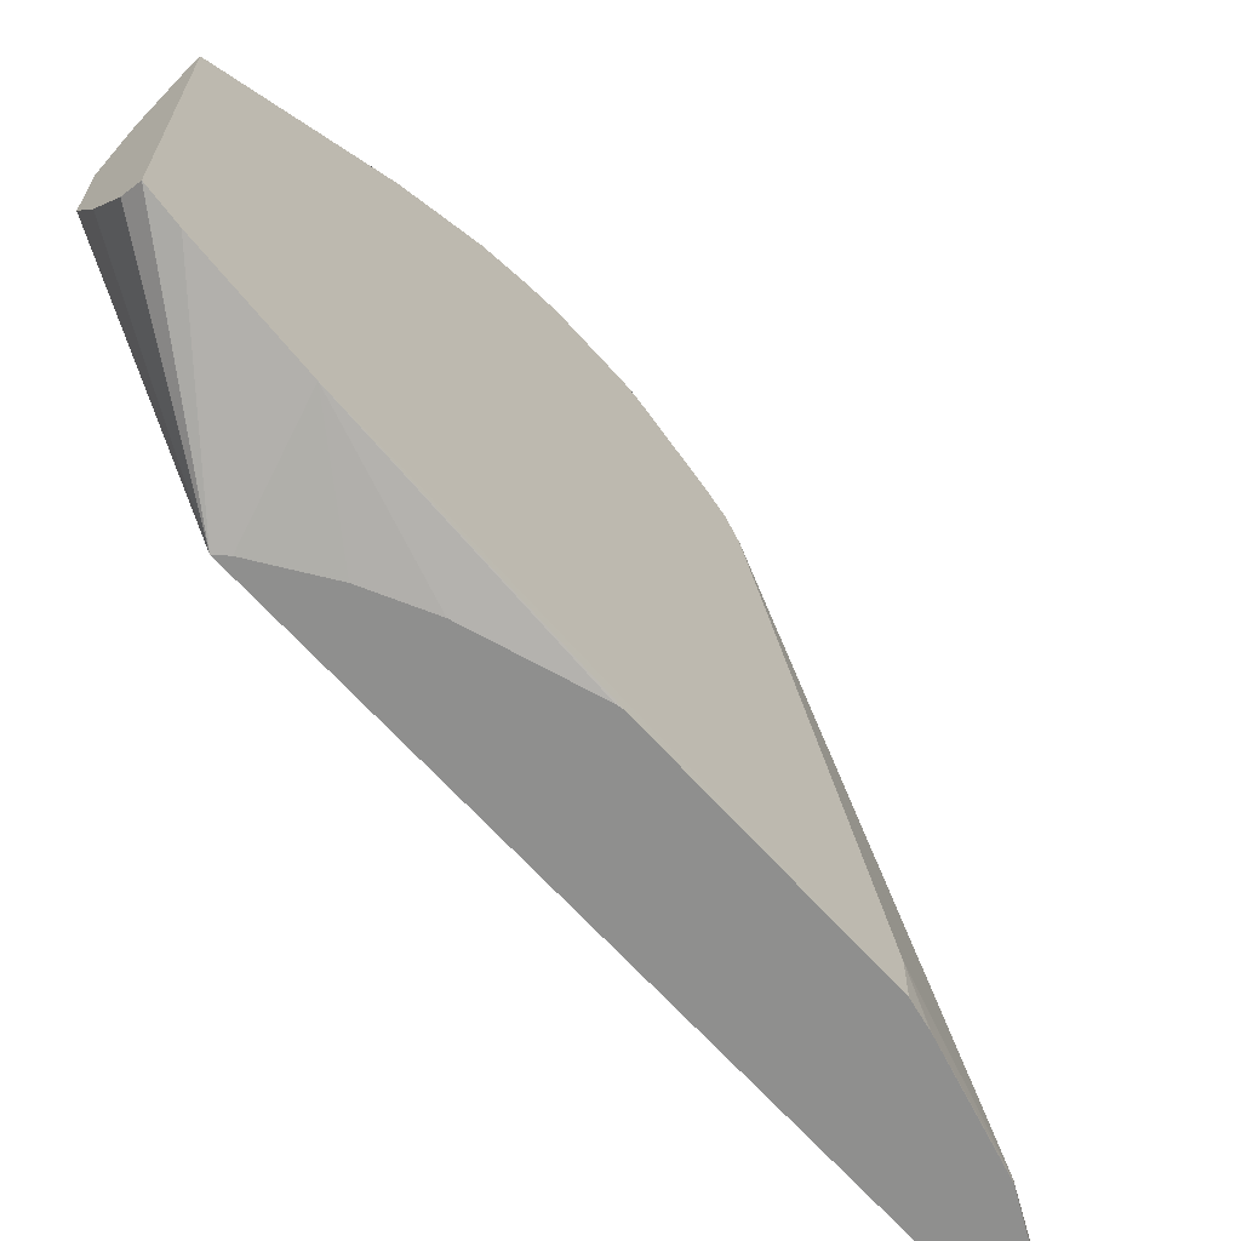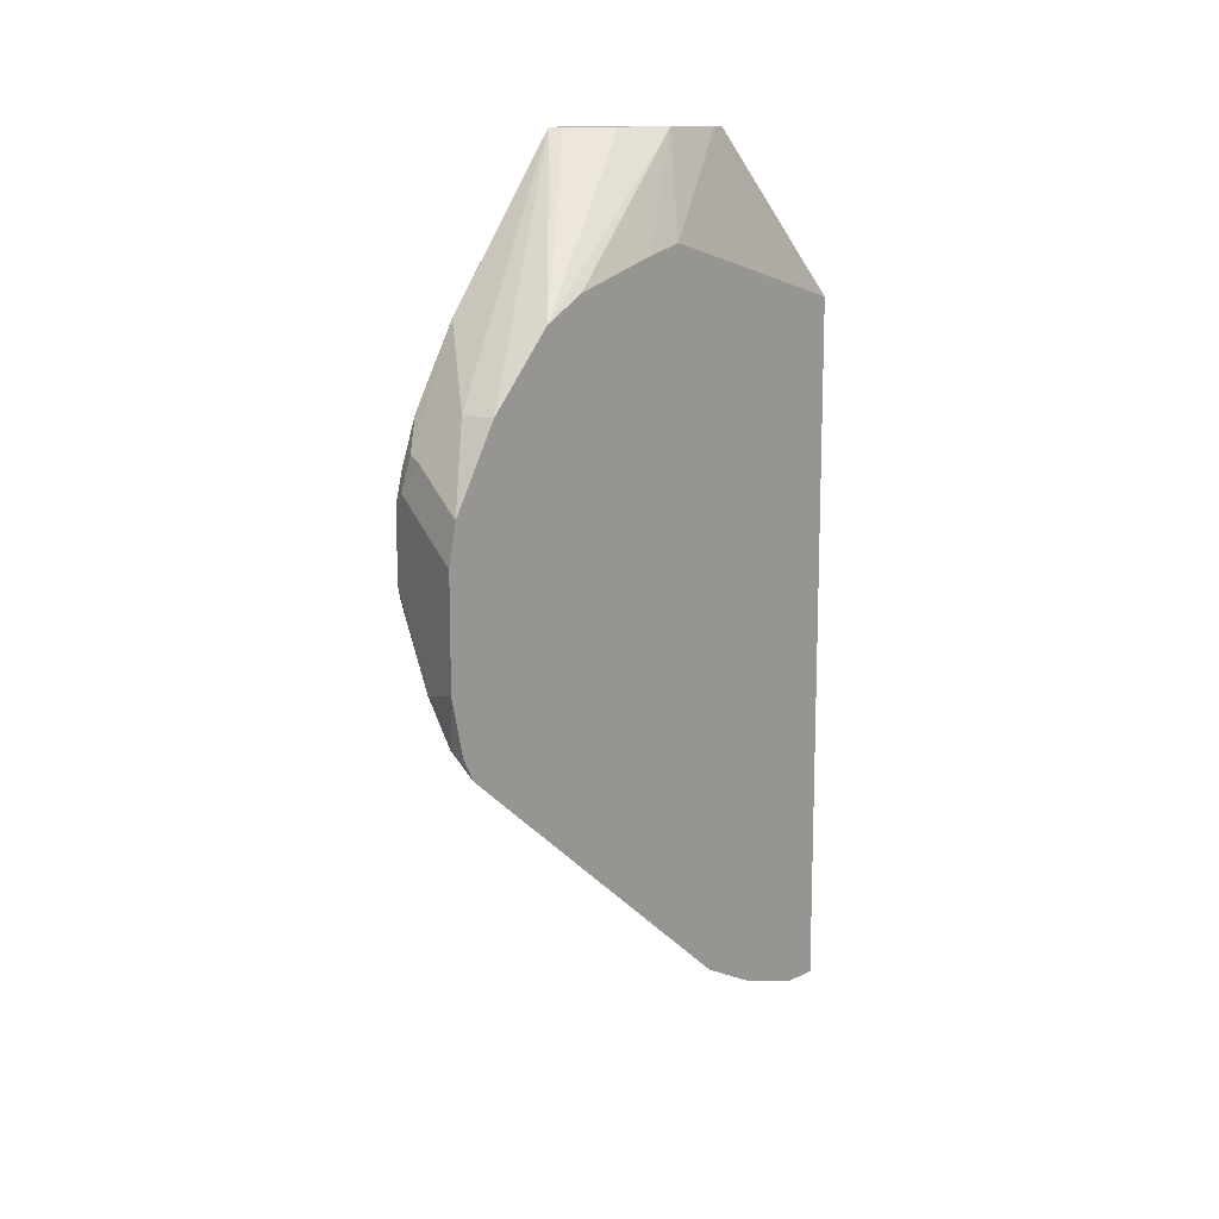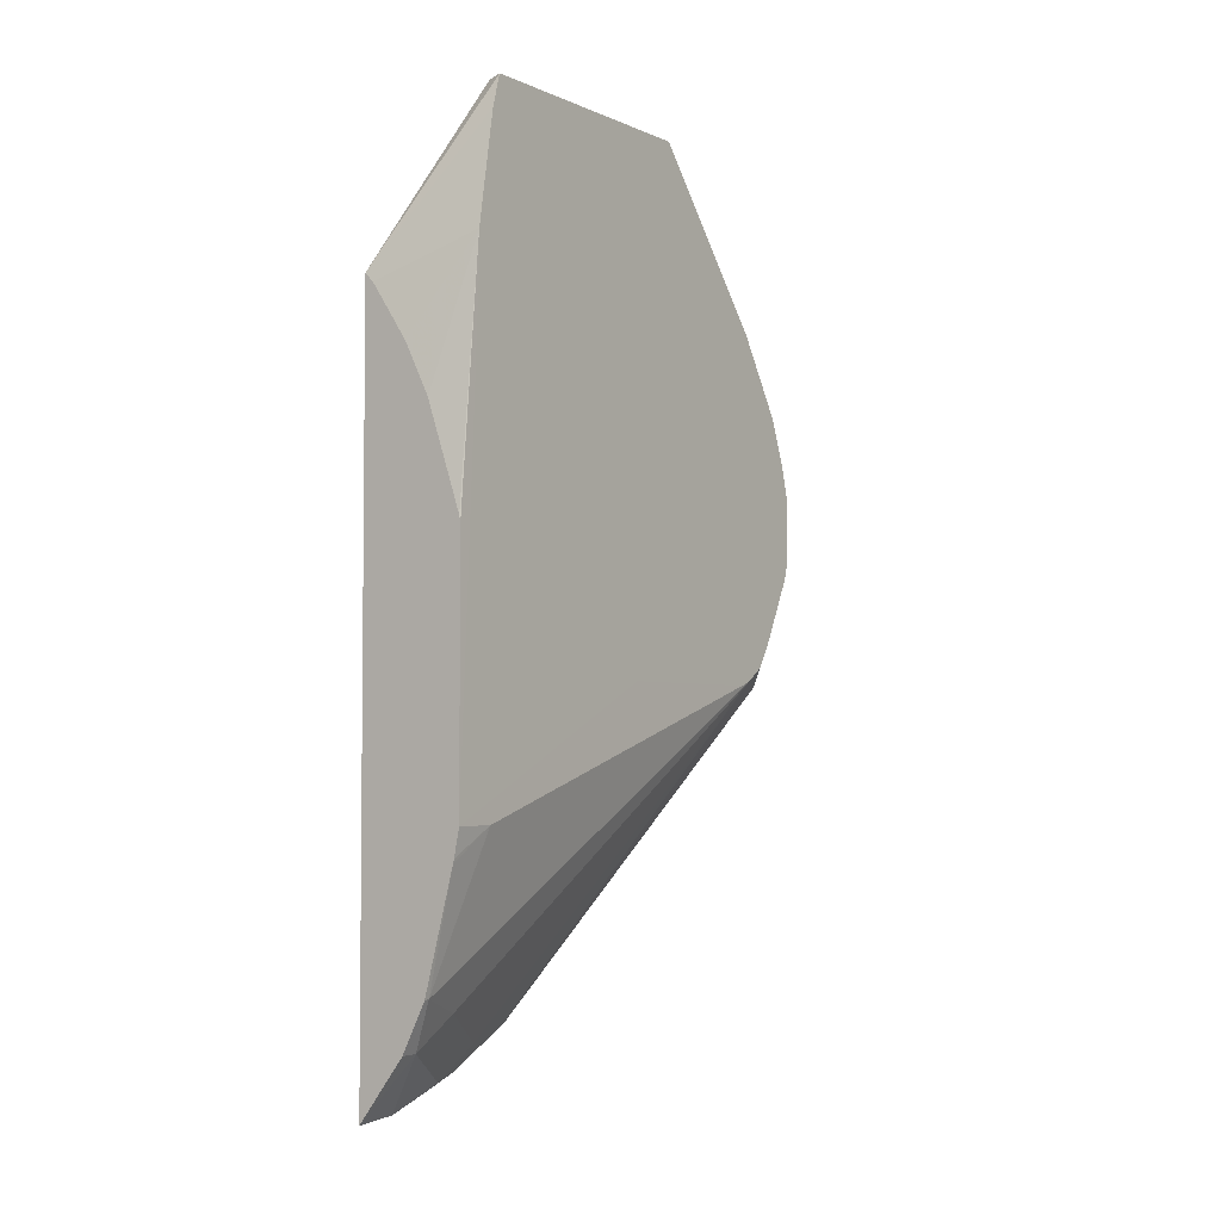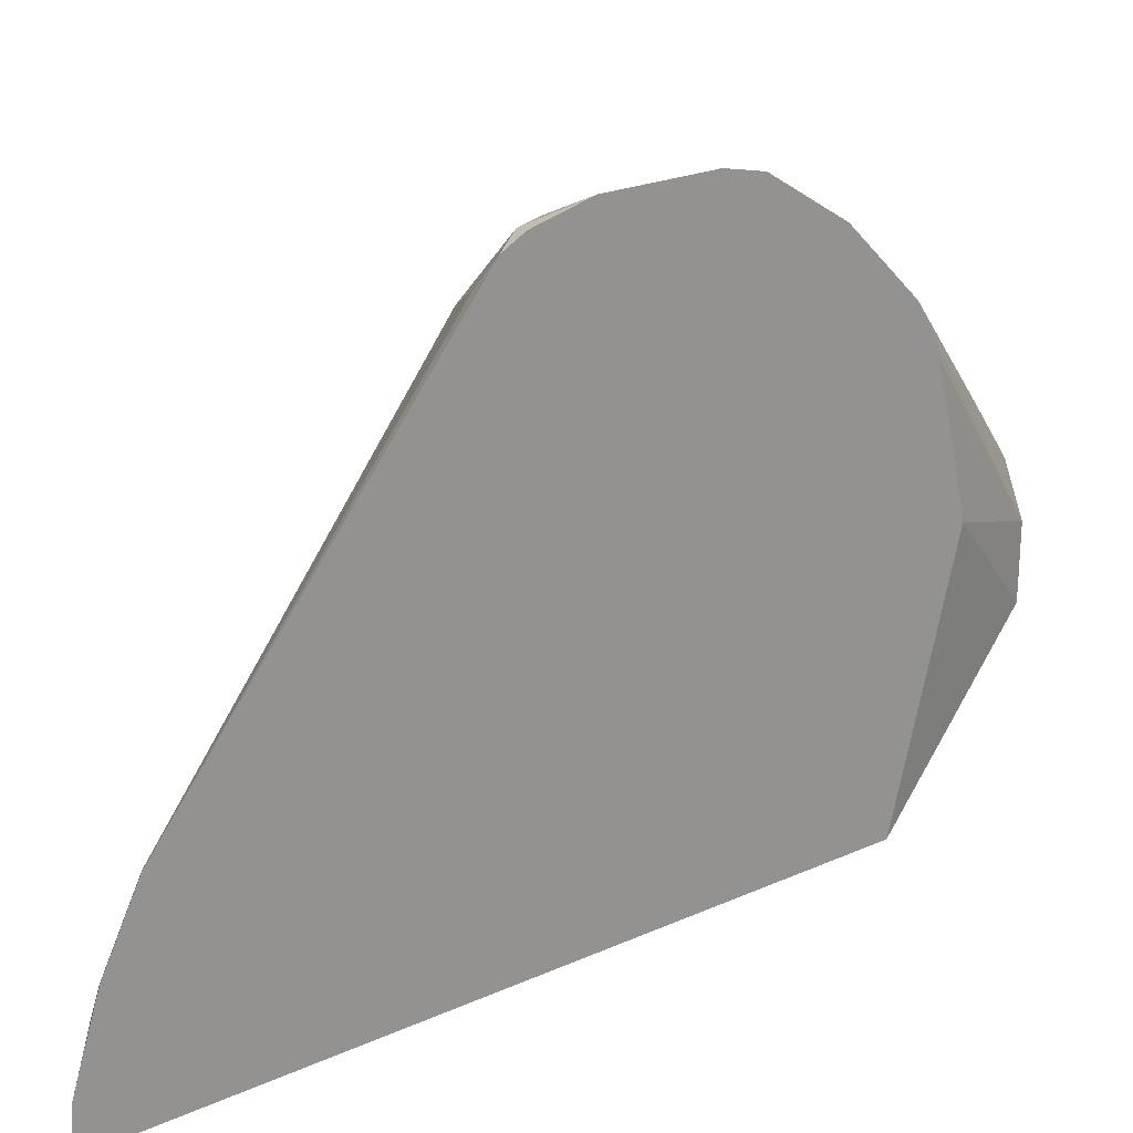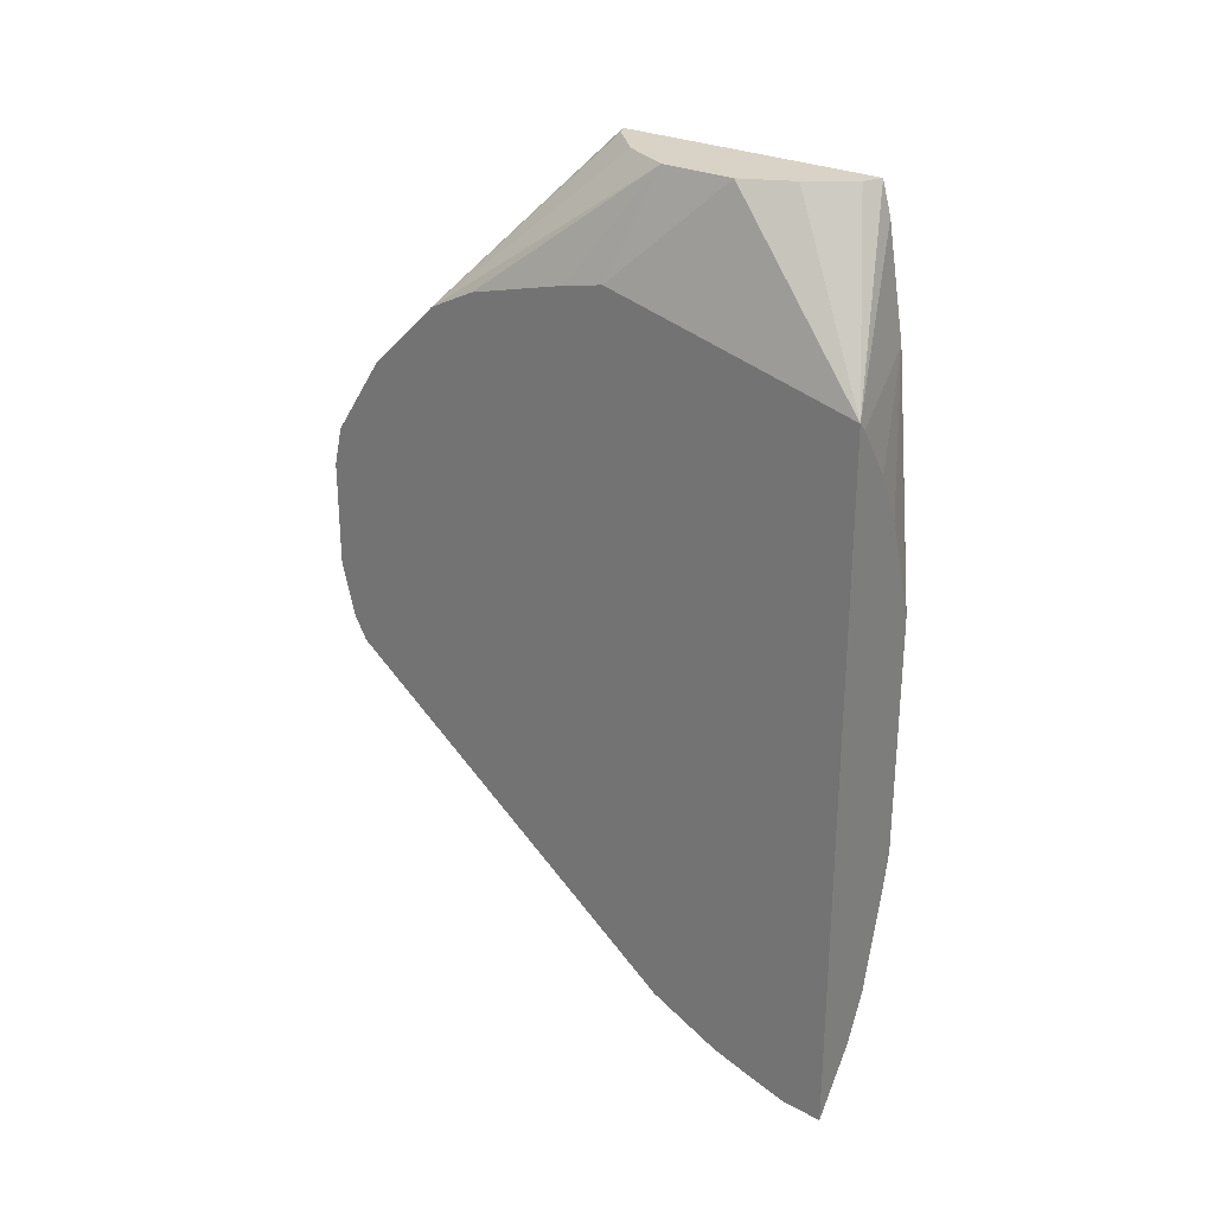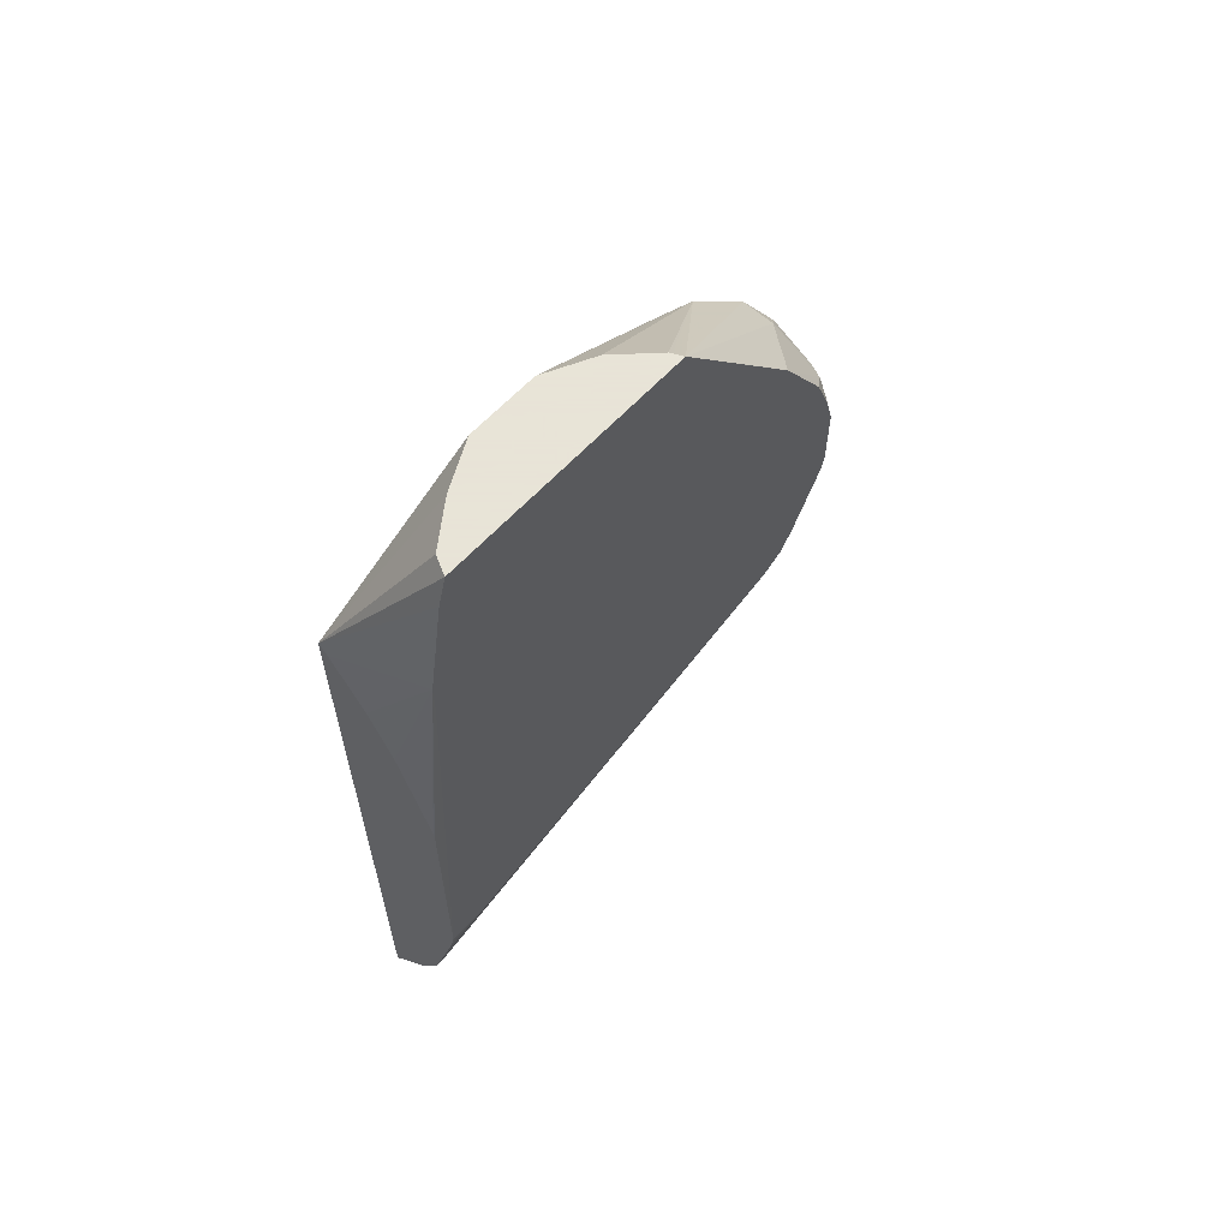
<metadata>
{"format":"obj","ext":"obj","renderer":"f3d","projection":"perspective","resolution":1024,"background":"white","views":[{"elev":-65.3,"azim":41.6,"up":"+Y"},{"elev":12.8,"azim":-142.9,"up":"+Z"},{"elev":-3.6,"azim":35.4,"up":"+Z"},{"elev":23.1,"azim":-127.1,"up":"+Y"},{"elev":27.8,"azim":-54.5,"up":"+Z"},{"elev":61.4,"azim":42.4,"up":"+Z"}]}
</metadata>
<code>
v 0.4221 0.281 -0.1203
v 0.4486 0.2678 -0.1272
v 0.4319 0.2711 -0.1506
v 0.4221 0.276 -0.1409
v 0.4221 0.281 -0.06013
v 0.4822 0.251 -0.08047
v 0.472 0.2511 -0.1105
v 0.4687 0.2477 -0.1272
v 0.4519 0.2511 -0.1506
v 0.4822 0.249 -0.08837
v 0.4221 0.266 -0.1655
v 0.4221 0.2731 -0.1525
v 0.4221 0.2761 -0.03806
v 0.462 0.2561 -0.01762
v 0.4754 0.2544 -0.0335
v 0.4822 0.251 -0.04032
v 0.4822 0.2289 -0.1285
v 0.472 0.231 -0.1506
v 0.4319 0.2511 -0.1707
v 0.4221 0.06513 -0.3262
v 0.4221 0.276 -0.03762
v 0.4419 0.2477 0.006652
v 0.472 0.2511 -0.01507
v 0.4821 0.246 -0.02262
v 0.4822 0.2461 -0.02301
v 0.4822 0.221 -0.1404
v 0.4822 0.2207 -0.1407
v 0.4822 0.2088 -0.1486
v 0.4319 0.07033 -0.3113
v 0.4252 0.06364 -0.3247
v 0.4221 0.02495 -0.3463
v 0.4221 0.2477 0.006652
v 0.4822 0.1306 0.1383
v 0.4821 0.2075 0.04686
v 0.4822 0.2359 0.002534
v 0.4822 0.2459 -0.02257
v 0.4822 0.2009 -0.1506
v 0.4821 -0.02008 -0.2209
v 0.462 -0.04016 -0.3013
v 0.4519 -0.01002 -0.3113
v 0.4319 0.03016 -0.3314
v 0.4285 0.04688 -0.3281
v 0.4252 0.02346 -0.3448
v 0.4221 0.0003604 -0.3545
v 0.4221 0.2075 0.04686
v 0.4769 0.128 0.1383
v 0.4822 -0.01509 0.1383
v 0.4822 0.2075 0.04681
v 0.4822 0.1005 -0.1506
v 0.4821 -0.04311 -0.2209
v 0.4791 -0.04311 -0.2358
v 0.4785 -0.04311 -0.2381
v 0.462 -0.04311 -0.3013
v 0.459 -0.04311 -0.3072
v 0.4486 -0.03347 -0.3281
v 0.4285 0.006707 -0.3481
v 0.4221 -0.01973 -0.3609
v 0.4221 0.181 0.06014
v 0.4419 0.08036 0.1383
v 0.4553 0.1071 0.1383
v 0.4754 0.1272 0.1383
v 0.4221 -0.04311 0.04401
v 0.4822 -0.02011 0.1205
v 0.472 -0.01002 0.1383
v 0.4822 0.0803 -0.1405
v 0.4822 0.01946 -0.1058
v 0.4822 0.01515 -0.1004
v 0.4822 -0.01506 -0.02262
v 0.4822 -0.03017 0.04004
v 0.4821 -0.04311 -0.08037
v 0.4486 -0.04311 -0.3281
v 0.4221 -0.04311 -0.3625
v 0.4221 0.1808 0.06024
v 0.4419 0.04019 0.1383
v 0.4221 0.1242 0.0752
v 0.4221 0.1007 0.08039
v 0.4221 0.1003 0.08049
v 0.4271 -0.04311 0.03901
v 0.4553 0.0134 0.1383
v 0.4221 0.05218 0.06833
v 0.4822 -0.03017 0.06014
v 0.4813 -0.04311 -0.07704
v 0.4476 -0.04311 0.008662
v 0.461 -0.04311 -0.01811
v 0.462 -0.04311 -0.02012
f 34 48 35
f 39 53 54
f 37 49 50
f 37 50 38
f 38 50 51
f 38 51 52
f 38 52 39
f 39 52 53
f 41 55 56
f 39 55 40
f 40 55 41
f 41 56 43
f 41 43 42
f 43 56 44
f 44 56 57
f 45 58 59
f 81 85 82
f 39 54 55
f 33 45 46
f 31 43 44
f 33 64 47
f 45 60 61
f 24 36 25
f 28 37 38
f 28 38 39
f 28 39 40
f 28 40 41
f 28 41 29
f 29 41 42
f 29 42 30
f 30 42 43
f 32 45 33
f 33 46 61
f 33 61 60
f 33 60 59
f 33 59 74
f 33 74 79
f 33 79 64
f 33 48 34
f 45 61 46
f 55 71 72
f 47 64 62
f 55 57 56
f 58 73 59
f 59 73 75
f 59 75 76
f 59 76 77
f 59 77 74
f 62 78 63
f 62 64 79
f 62 79 74
f 62 74 80
f 63 78 81
f 70 81 82
f 74 77 80
f 78 83 81
f 81 83 84
f 81 84 85
f 23 34 35
f 55 72 57
f 47 62 63
f 54 71 55
f 50 53 52
f 49 65 50
f 50 65 66
f 50 66 67
f 50 67 68
f 50 68 69
f 50 69 81
f 50 81 70
f 50 70 82
f 50 82 85
f 50 85 84
f 50 84 83
f 50 83 78
f 50 78 62
f 50 62 72
f 50 72 71
f 50 71 54
f 50 54 53
f 50 52 51
f 23 36 24
f 45 59 60
f 22 34 23
f 1 5 16
f 1 16 6
f 1 6 2
f 2 7 8
f 2 8 18
f 2 18 9
f 2 9 3
f 2 6 10
f 2 10 7
f 3 9 11
f 3 11 12
f 3 12 4
f 5 13 14
f 5 14 15
f 5 15 16
f 6 16 25
f 6 25 36
f 1 13 5
f 6 36 35
f 1 21 13
f 1 58 45
f 23 35 36
f 1 2 3
f 1 3 4
f 1 4 12
f 1 12 11
f 1 11 20
f 1 20 31
f 1 31 44
f 1 44 57
f 1 57 72
f 1 72 62
f 1 62 80
f 1 80 77
f 1 77 76
f 1 76 75
f 1 75 73
f 1 73 58
f 1 45 32
f 6 35 48
f 1 32 21
f 6 33 47
f 14 23 15
f 14 21 22
f 15 23 24
f 15 24 16
f 16 24 25
f 17 26 18
f 18 27 28
f 18 28 29
f 18 29 30
f 18 30 19
f 19 30 20
f 20 30 43
f 20 43 31
f 21 32 22
f 22 32 33
f 22 33 34
f 6 48 33
f 14 22 23
f 13 21 14
f 18 26 27
f 6 66 65
f 6 47 63
f 11 19 20
f 6 63 81
f 6 81 69
f 6 69 68
f 6 68 67
f 6 67 66
f 6 65 49
f 6 49 37
f 6 37 28
f 6 27 26
f 6 26 17
f 6 17 10
f 7 10 8
f 8 10 17
f 8 17 18
f 9 18 11
f 11 18 19
f 6 28 27

</code>
